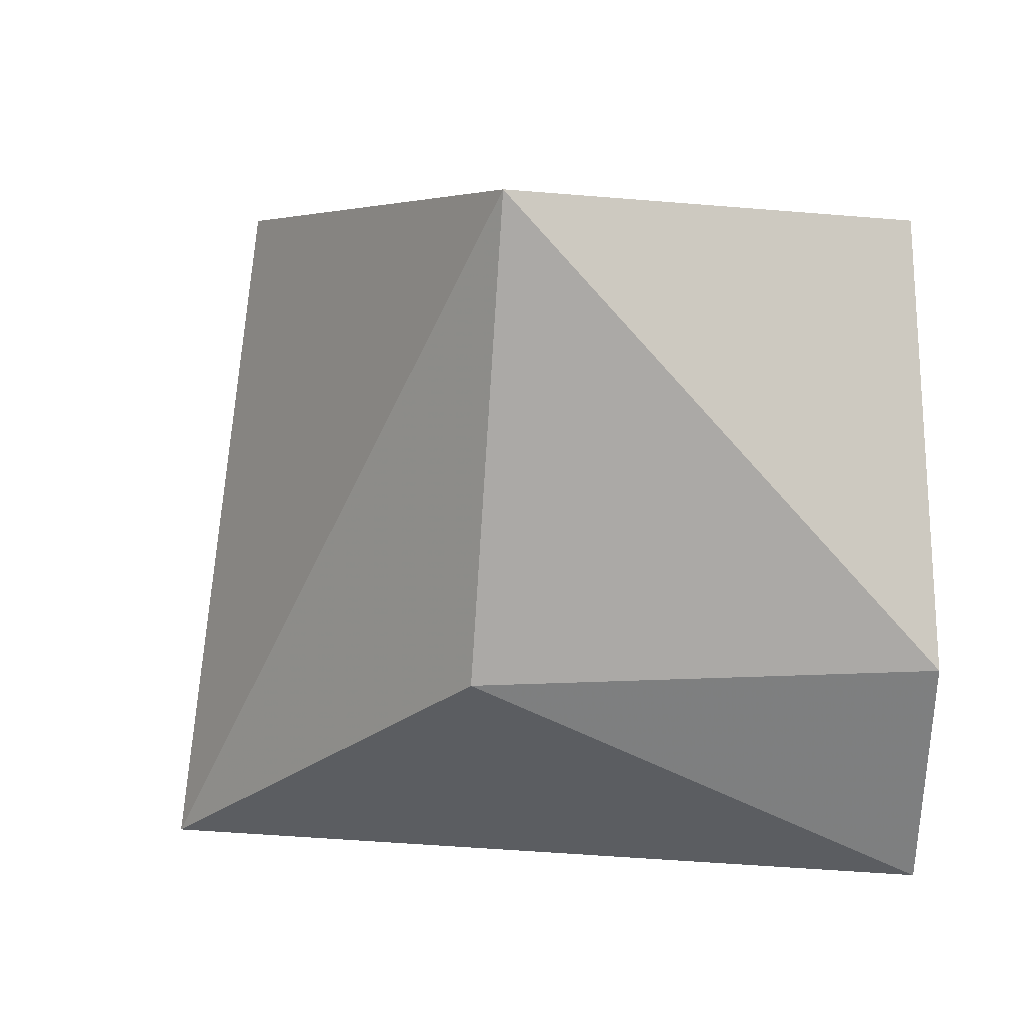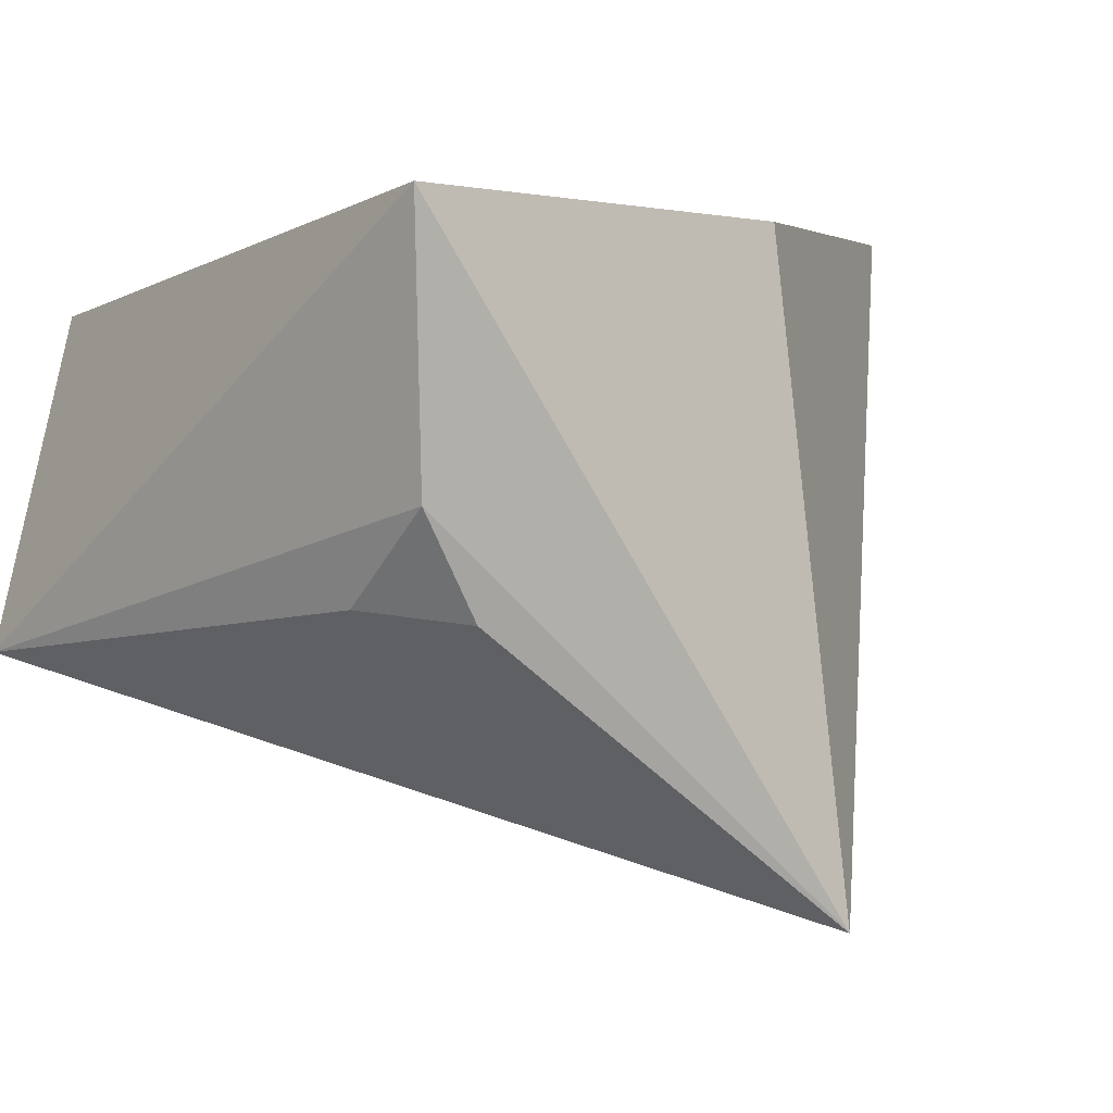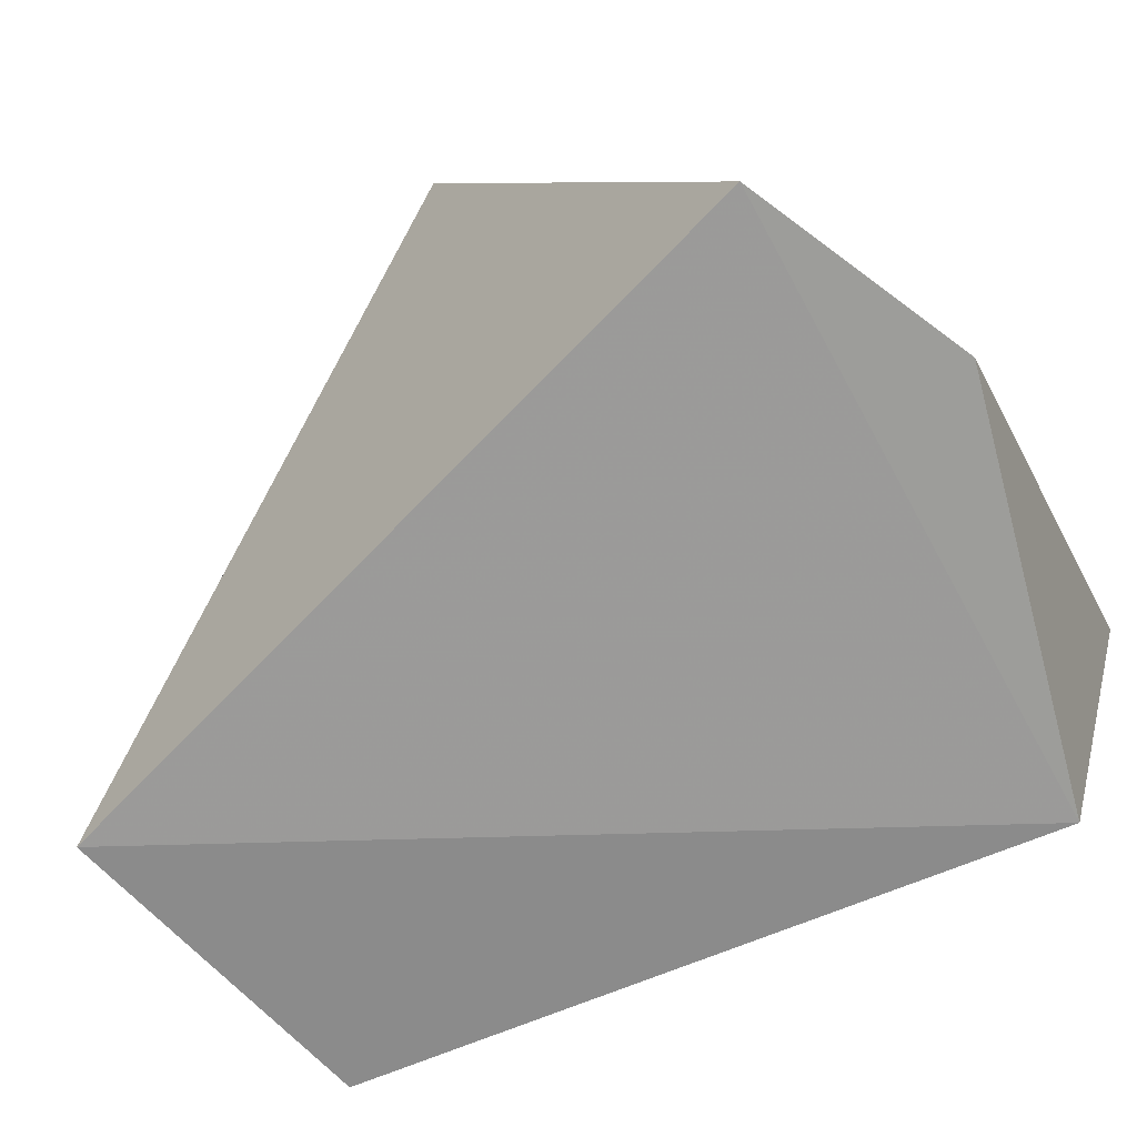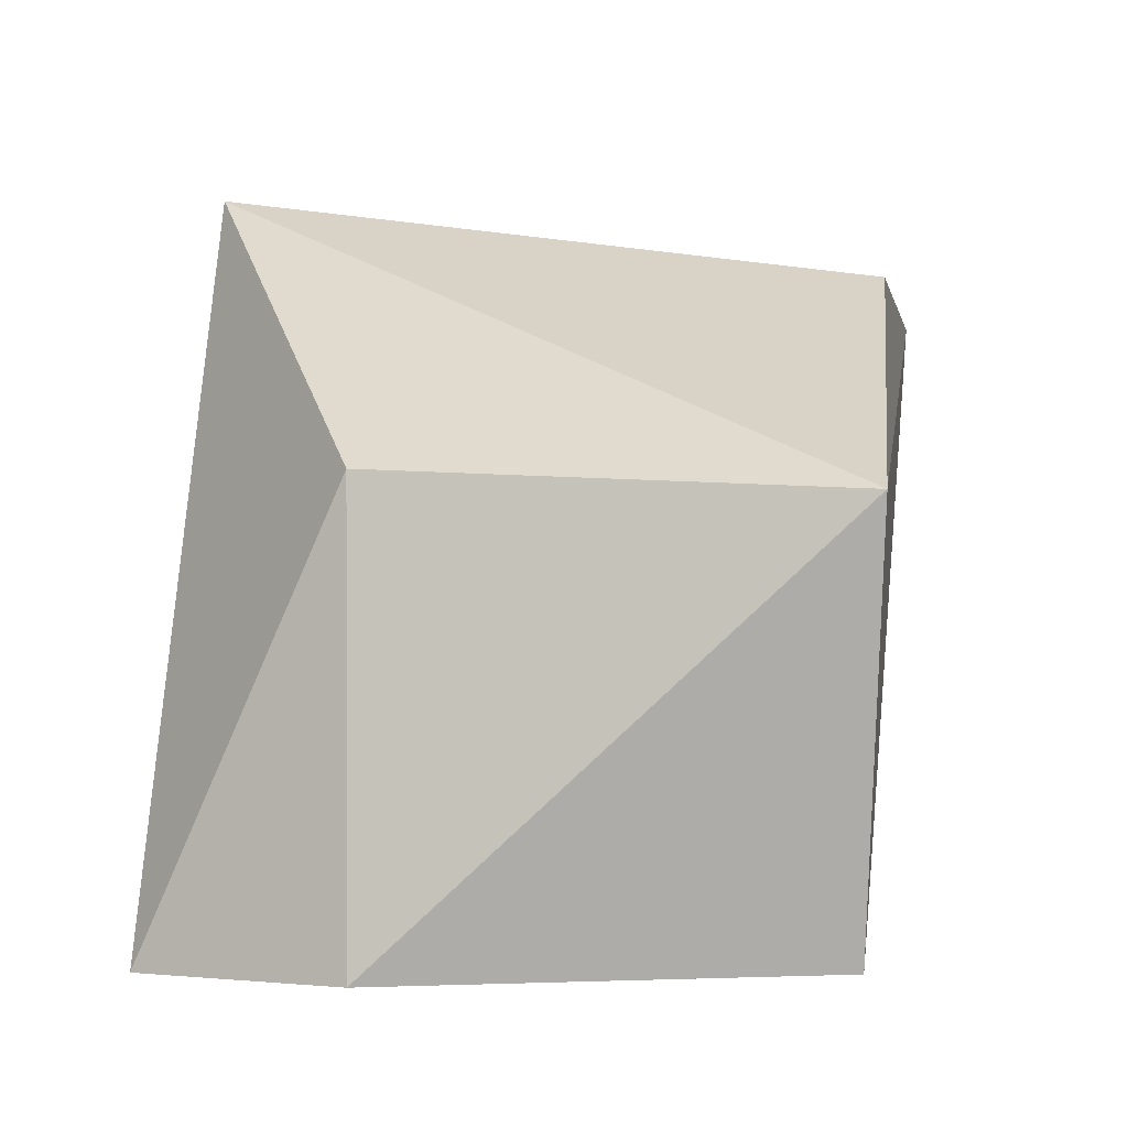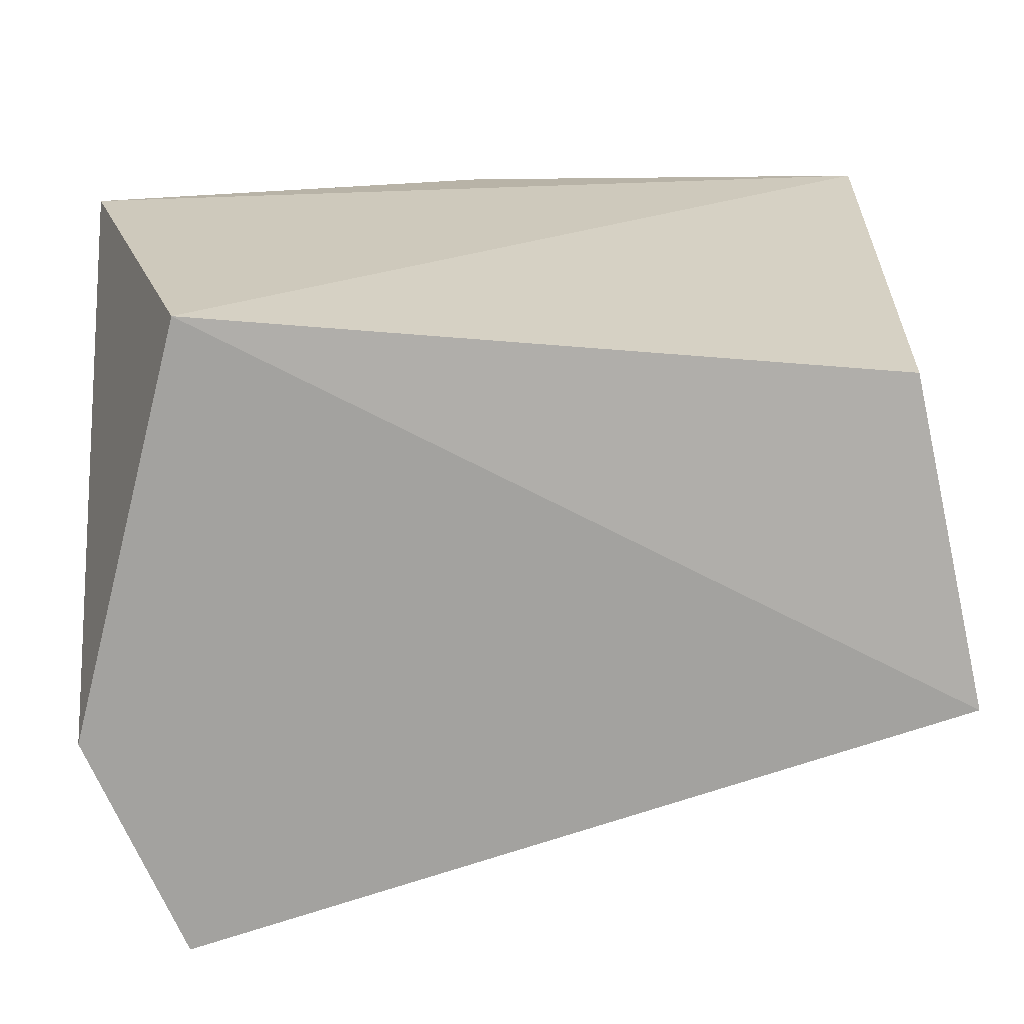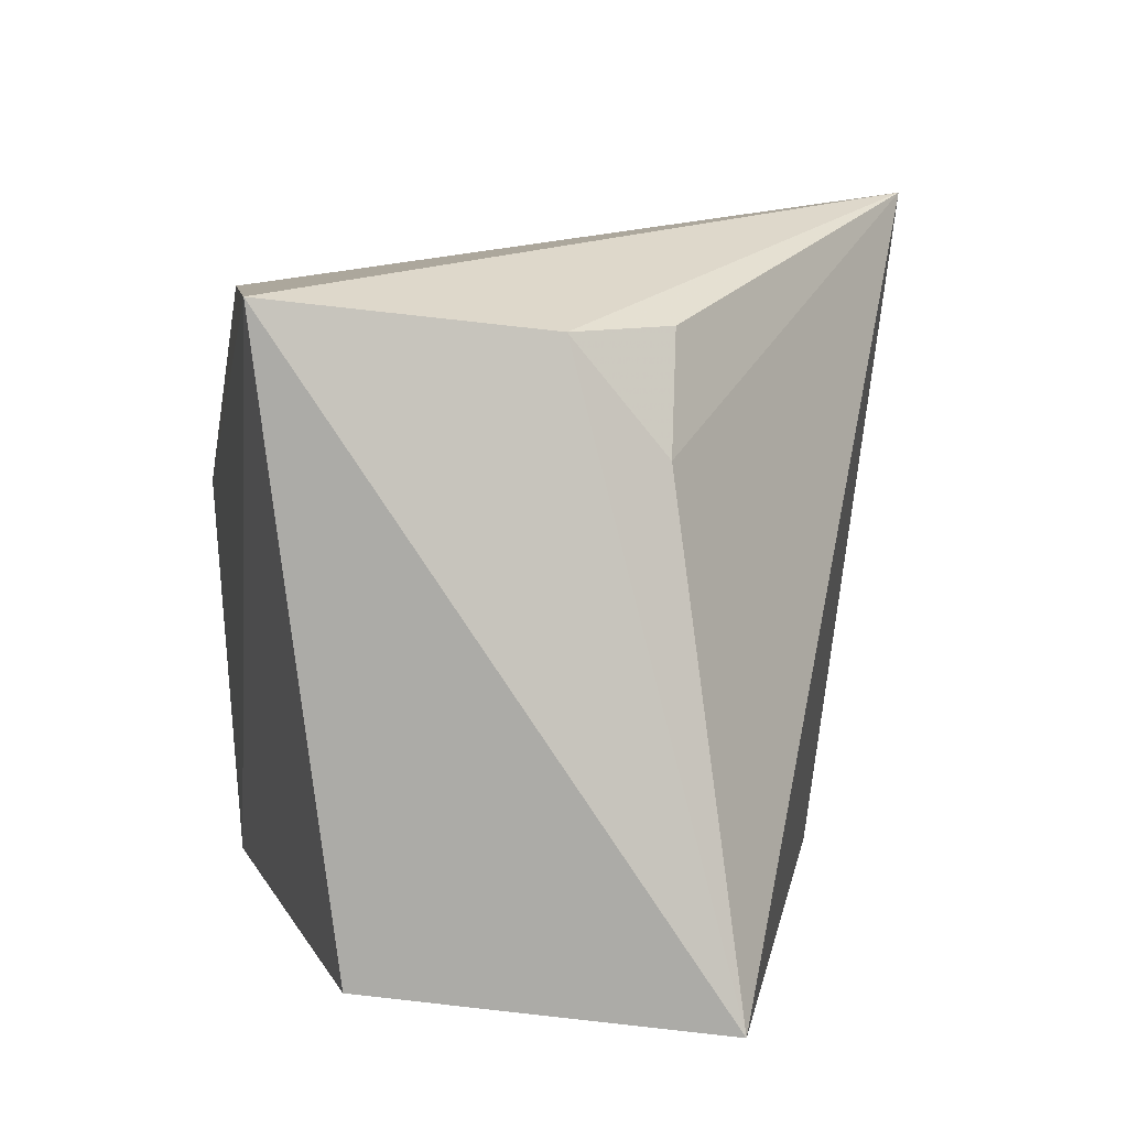
<metadata>
{"format":"obj","ext":"obj","renderer":"f3d","projection":"perspective","resolution":1024,"background":"white","views":[{"elev":6.5,"azim":84.6,"up":"+Y"},{"elev":1.0,"azim":-43.0,"up":"+Y"},{"elev":-70.8,"azim":29.6,"up":"+Z"},{"elev":-1.3,"azim":100.2,"up":"+Z"},{"elev":18.9,"azim":176.5,"up":"+Y"},{"elev":6.9,"azim":-97.9,"up":"+Z"}]}
</metadata>
<code>
v 0.00709 -0.005899 0.04587
v 0.01576 -0.01693 0.04087
v 0.01478 -0.005954 0.03018
v -0.002704 -0.00781 0.03099
v 0.007172 -0.0224 0.04817
v 0.01504 -0.02201 0.02987
v -0.003852 -0.005904 0.04581
v 0.01737 -0.005293 0.04025
v -0.004501 -0.01622 0.0302
v 0.01748 -0.01644 0.03001
v -0.001514 -0.01517 0.04512
v -0.002772 -0.01487 0.04231
v -0.003008 -0.01259 0.04504
f 6 2 5
f 7 3 4
f 7 5 1
f 8 7 1
f 8 3 7
f 8 5 2
f 8 1 5
f 9 4 3
f 9 3 6
f 9 6 5
f 9 7 4
f 10 6 3
f 10 3 8
f 10 8 2
f 10 2 6
f 12 9 5
f 12 5 11
f 13 11 5
f 13 5 7
f 13 12 11
f 13 7 9
f 13 9 12

</code>
